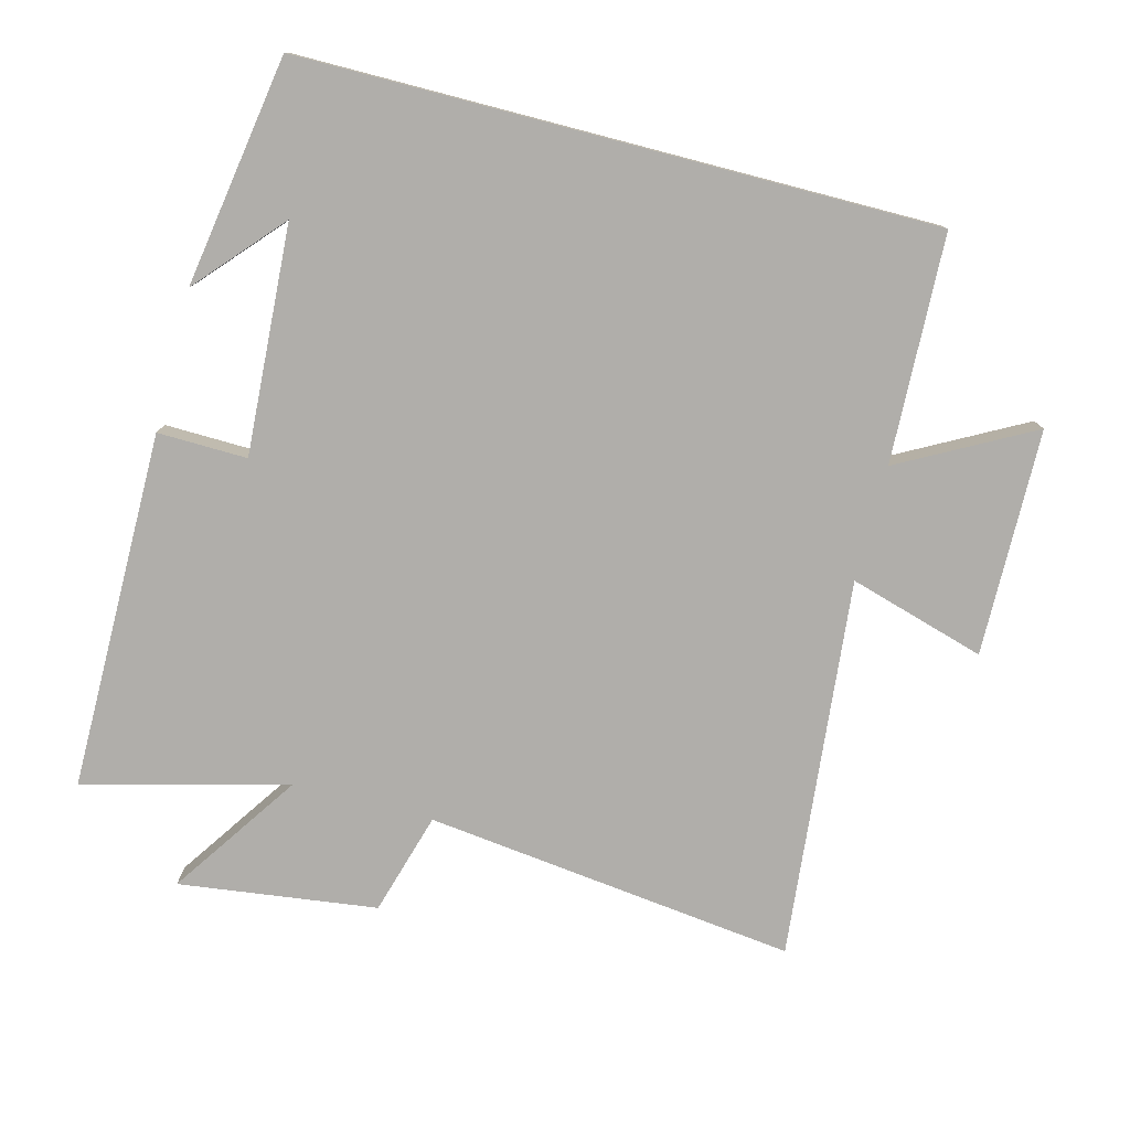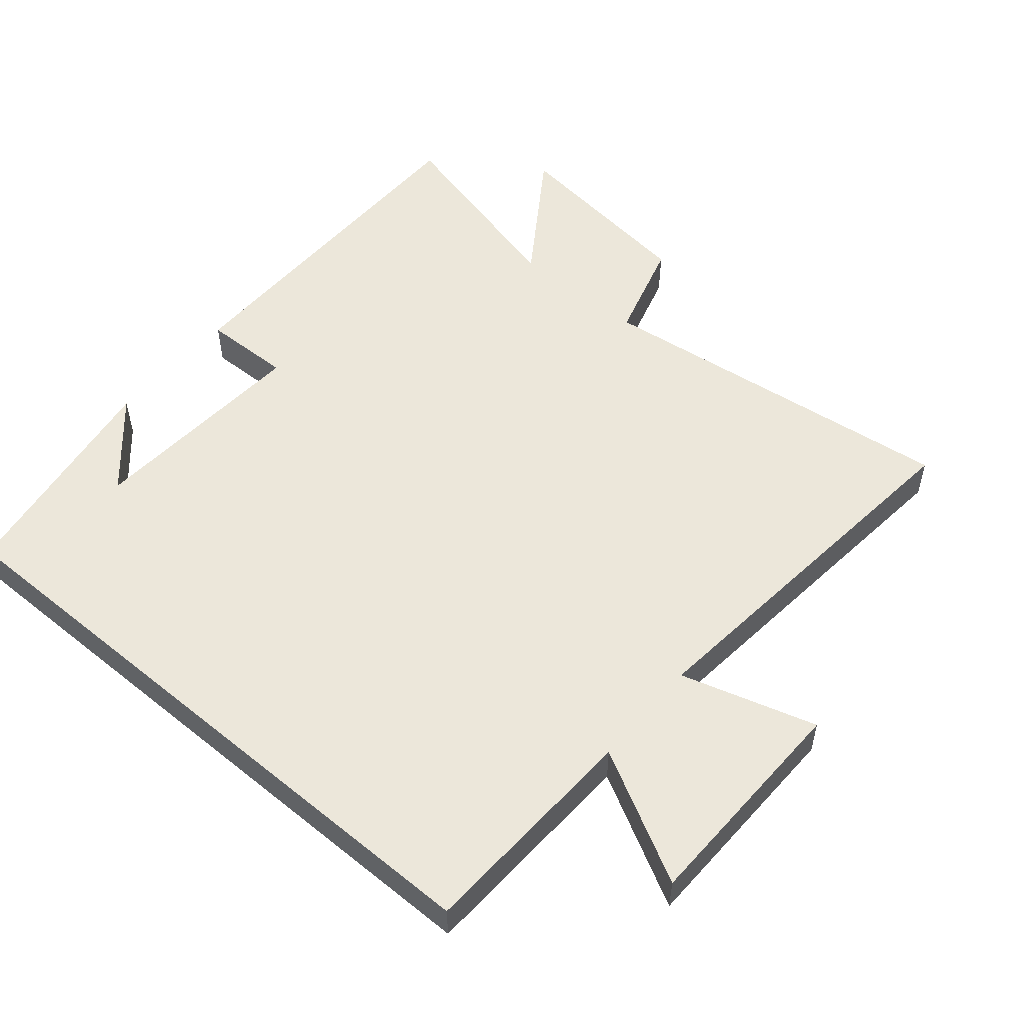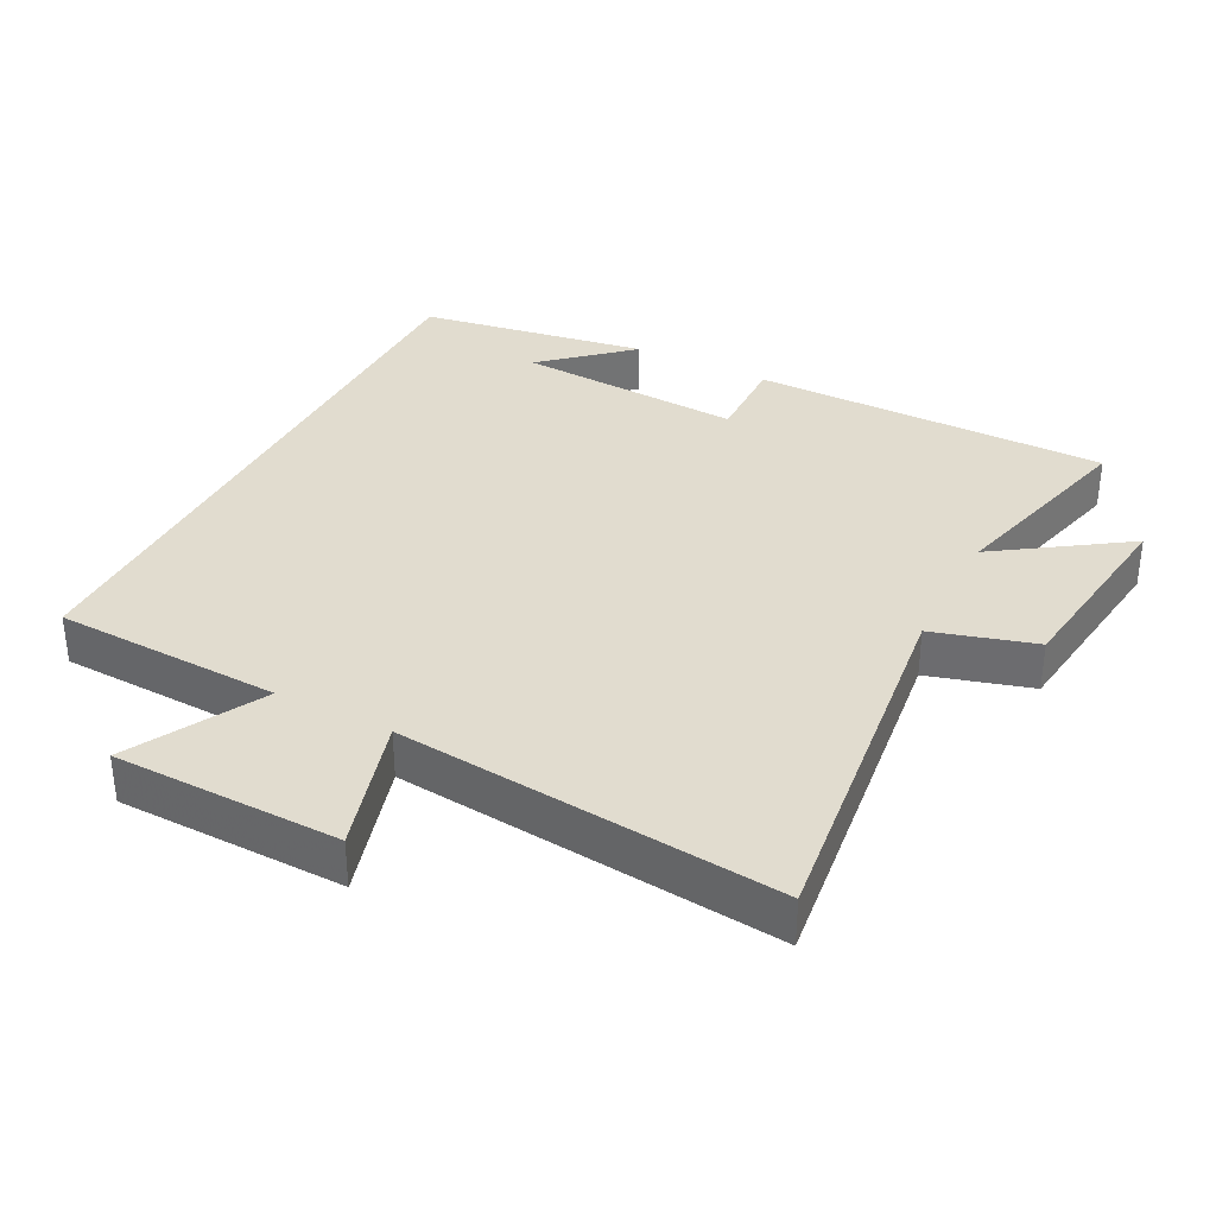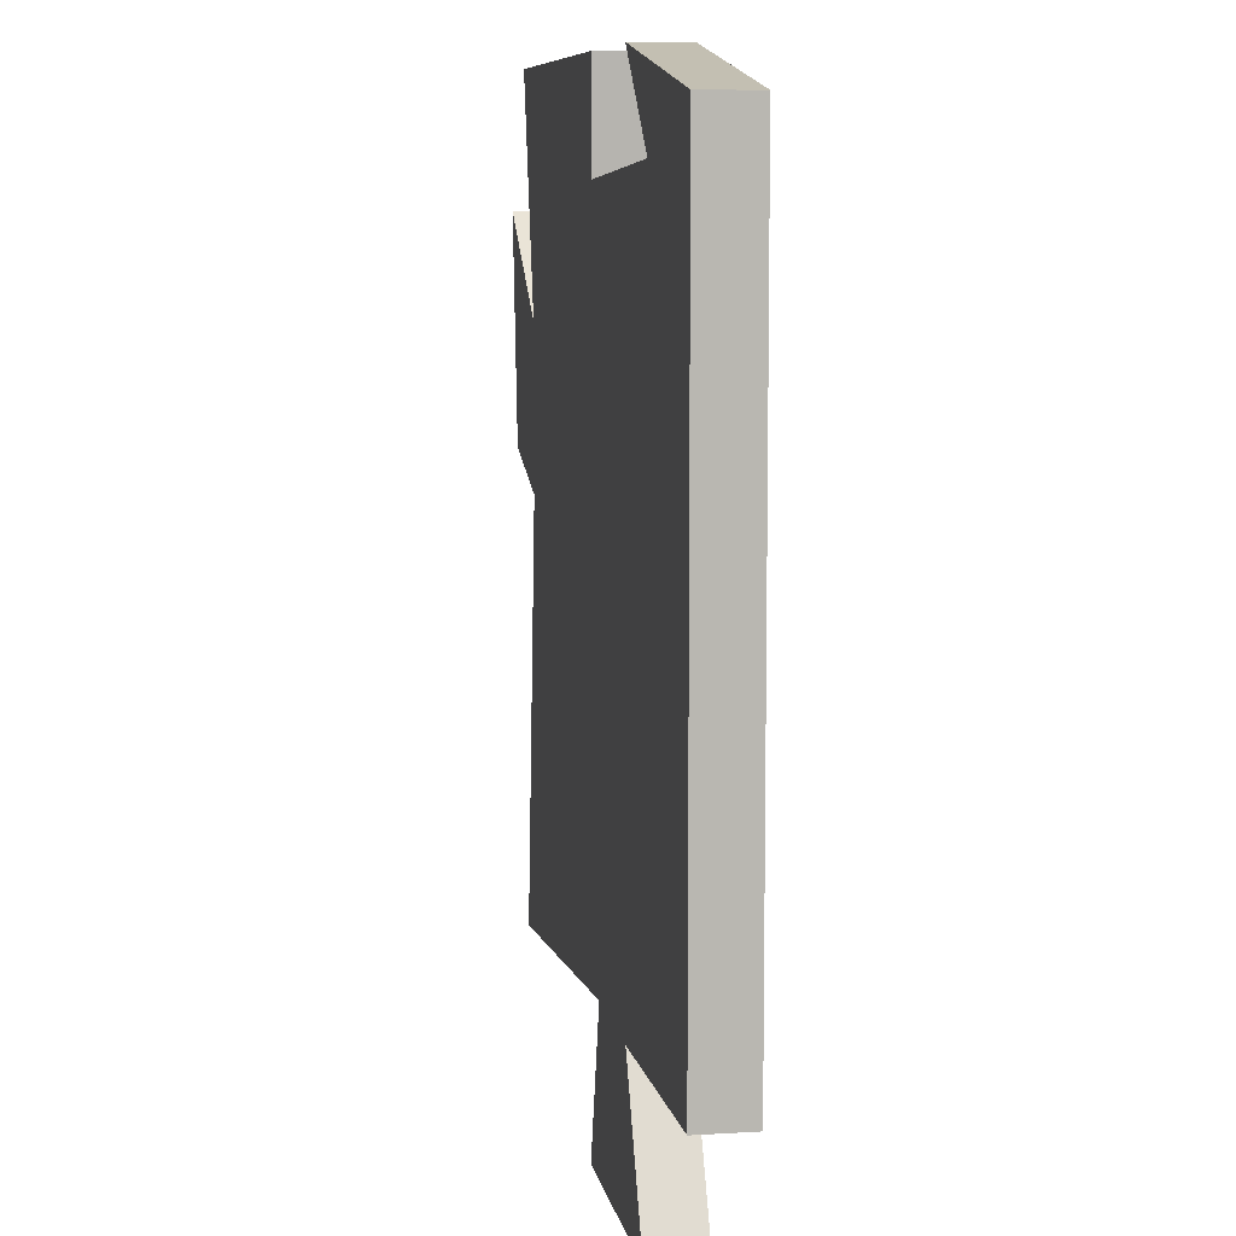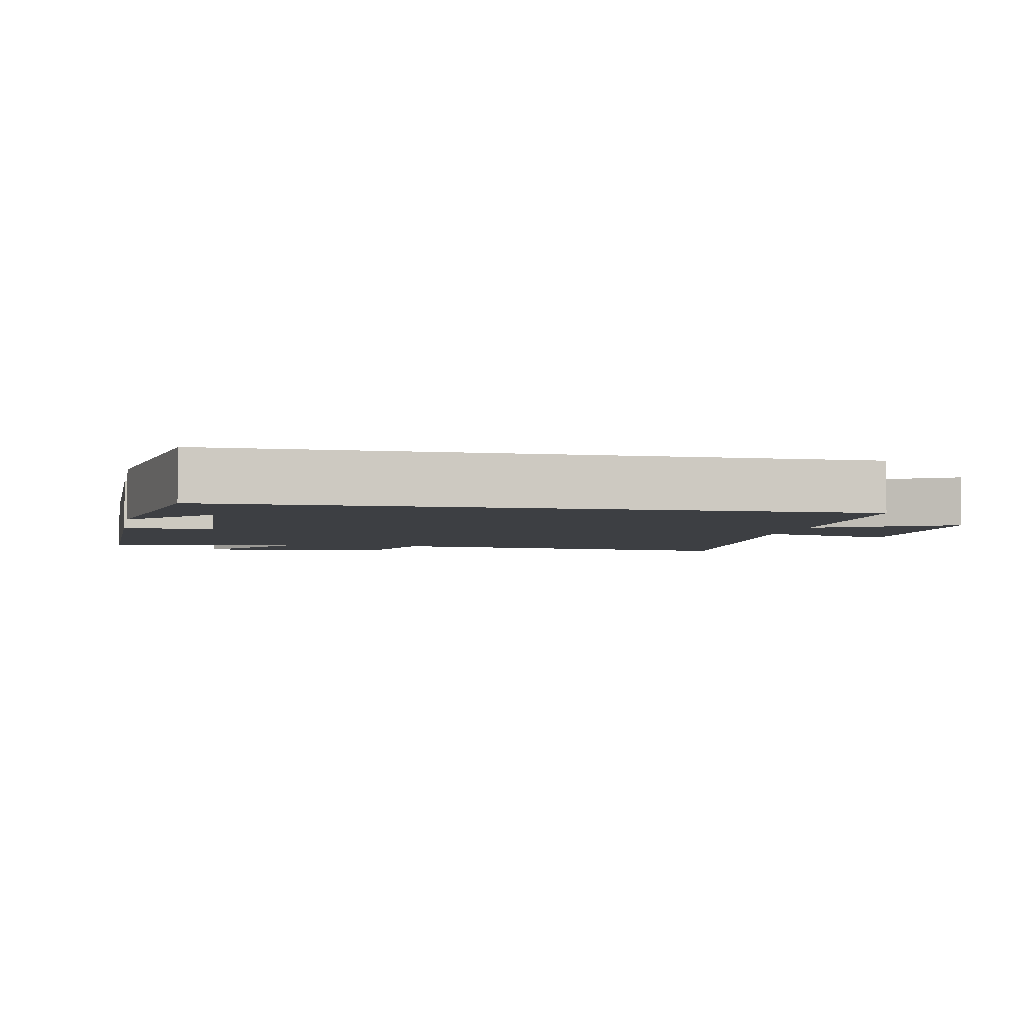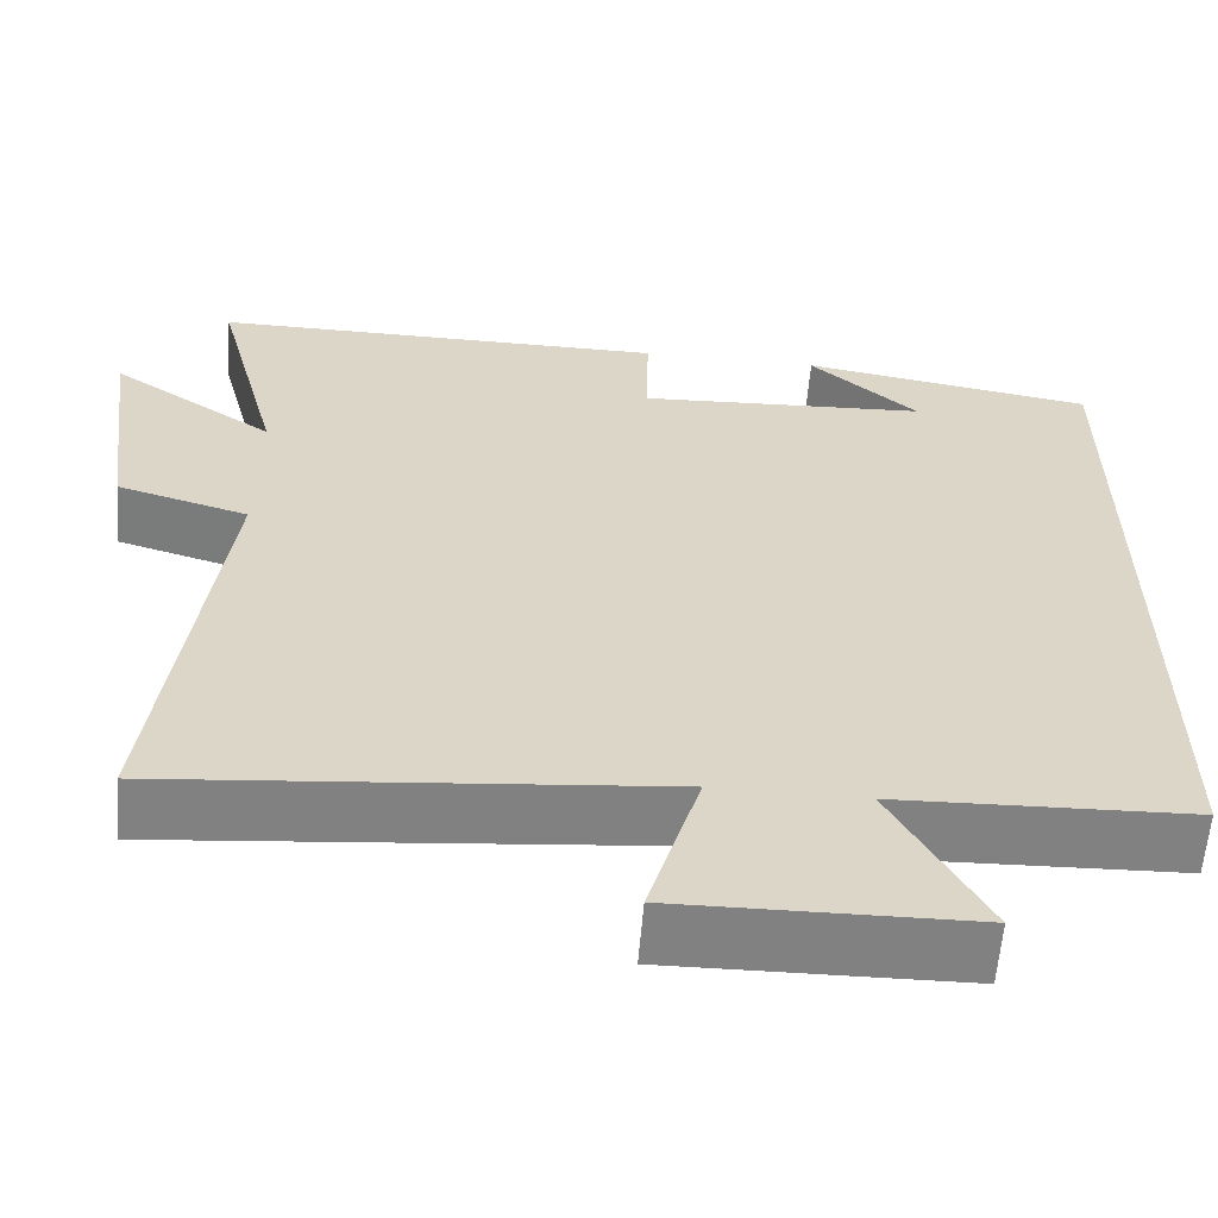
<metadata>
{"format":"obj","ext":"obj","renderer":"f3d","projection":"perspective","resolution":1024,"background":"white","views":[{"elev":-77.7,"azim":75.4,"up":"+Y"},{"elev":53.1,"azim":130.2,"up":"+Y"},{"elev":34.5,"azim":-152.8,"up":"+Y"},{"elev":8.3,"azim":80.6,"up":"+Z"},{"elev":-3.8,"azim":78.4,"up":"+Y"},{"elev":-60.4,"azim":-4.7,"up":"+Z"}]}
</metadata>
<code>
v 0.5 0.07 0.445
v 0.5 0.07 -0.487
v 0.164 0.07 -0.5
v 0.269 0.07 -0.695
v -0.065 0.07 -0.701
v -0.006 0.07 -0.5
v -0.566 0.07 -0.556
v -0.5 0.07 -0.008
v -0.651 0.07 0.036
v -0.689 0.07 0.328
v -0.5 0.07 0.2
v -0.577 0.07 0.499
v -0.048 0.07 0.5
v -0.051 0.07 0.368
v 0.285 0.07 0.388
v 0.16 0.07 0.5
v 0.5 0 0.445
v 0.5 0 -0.487
v 0.164 0 -0.5
v 0.269 0 -0.695
v -0.065 0 -0.701
v -0.006 0 -0.5
v -0.566 0 -0.556
v -0.5 0 -0.008
v -0.651 0 0.036
v -0.689 0 0.328
v -0.5 0 0.2
v -0.577 0 0.499
v -0.048 0 0.5
v -0.051 0 0.368
v 0.285 0 0.388
v 0.16 0 0.5
f 15 16 1
f 11 12 13 14
f 11 14 15
f 8 9 10 11
f 8 11 15
f 8 15 1
f 7 8 1
f 6 7 1
f 3 4 5 6
f 1 2 3 6
f 17 32 31
f 30 29 28 27
f 31 30 27
f 27 26 25 24
f 31 27 24
f 17 31 24
f 17 24 23
f 17 23 22
f 22 21 20 19
f 22 19 18 17
f 1 17 18 2
f 2 18 19 3
f 3 19 20 4
f 4 20 21 5
f 5 21 22 6
f 6 22 23 7
f 7 23 24 8
f 8 24 25 9
f 9 25 26 10
f 10 26 27 11
f 11 27 28 12
f 12 28 29 13
f 13 29 30 14
f 14 30 31 15
f 15 31 32 16
f 16 32 17 1

</code>
